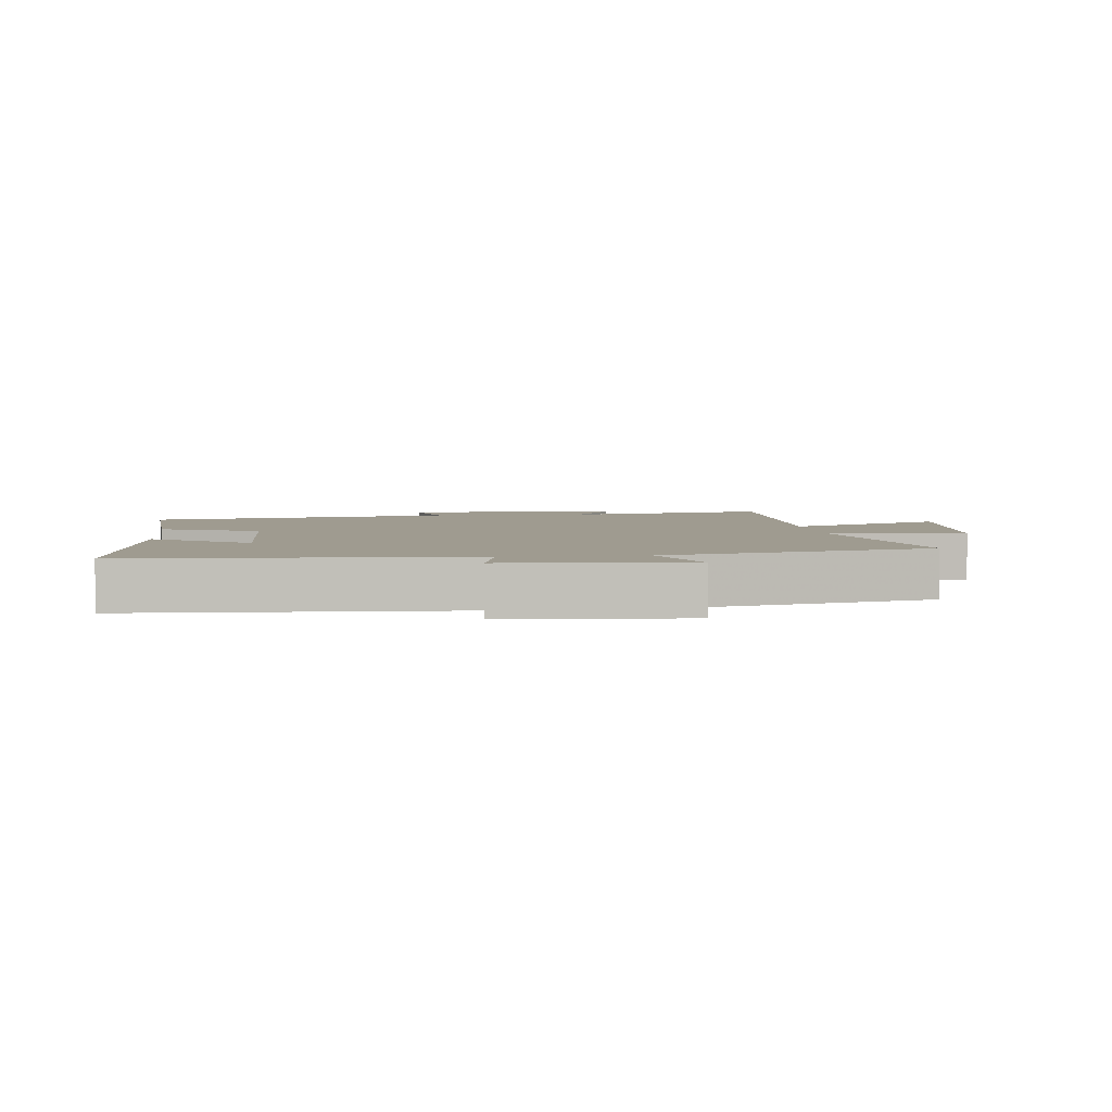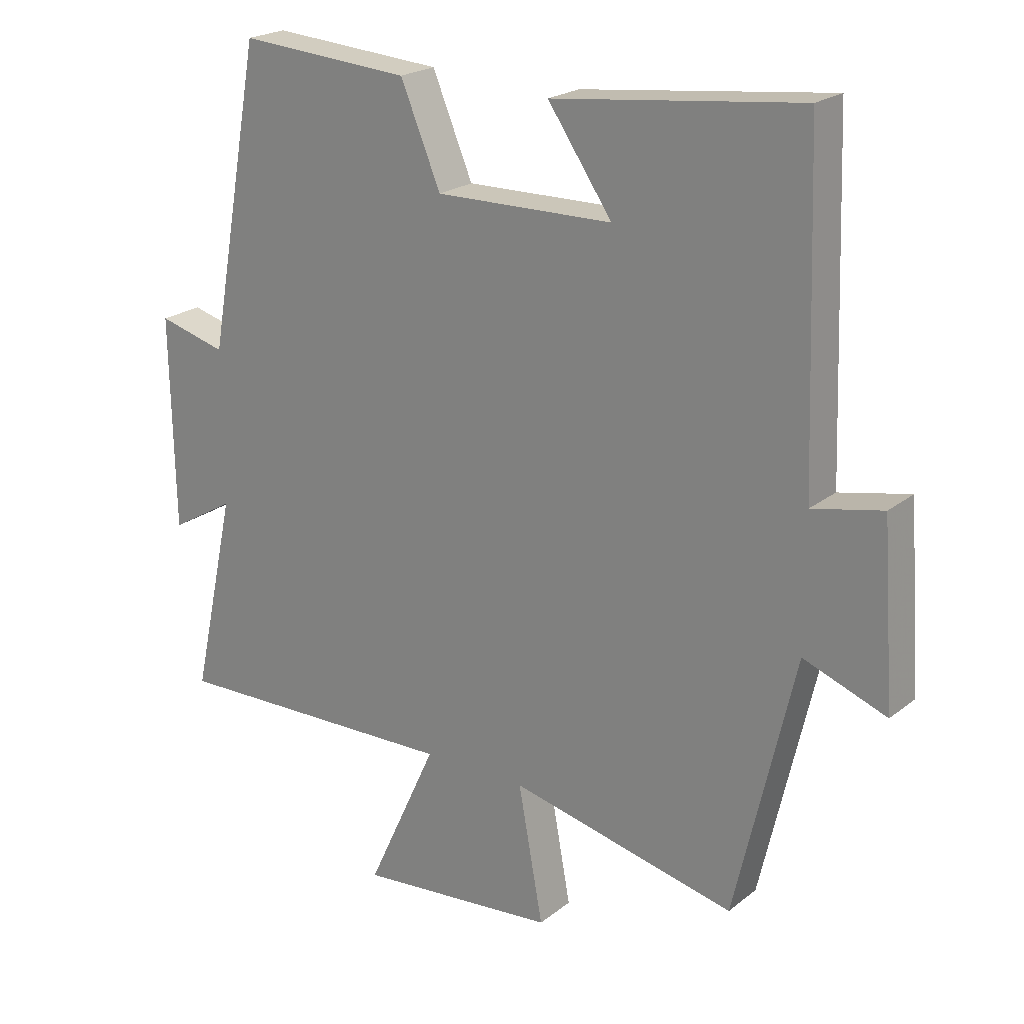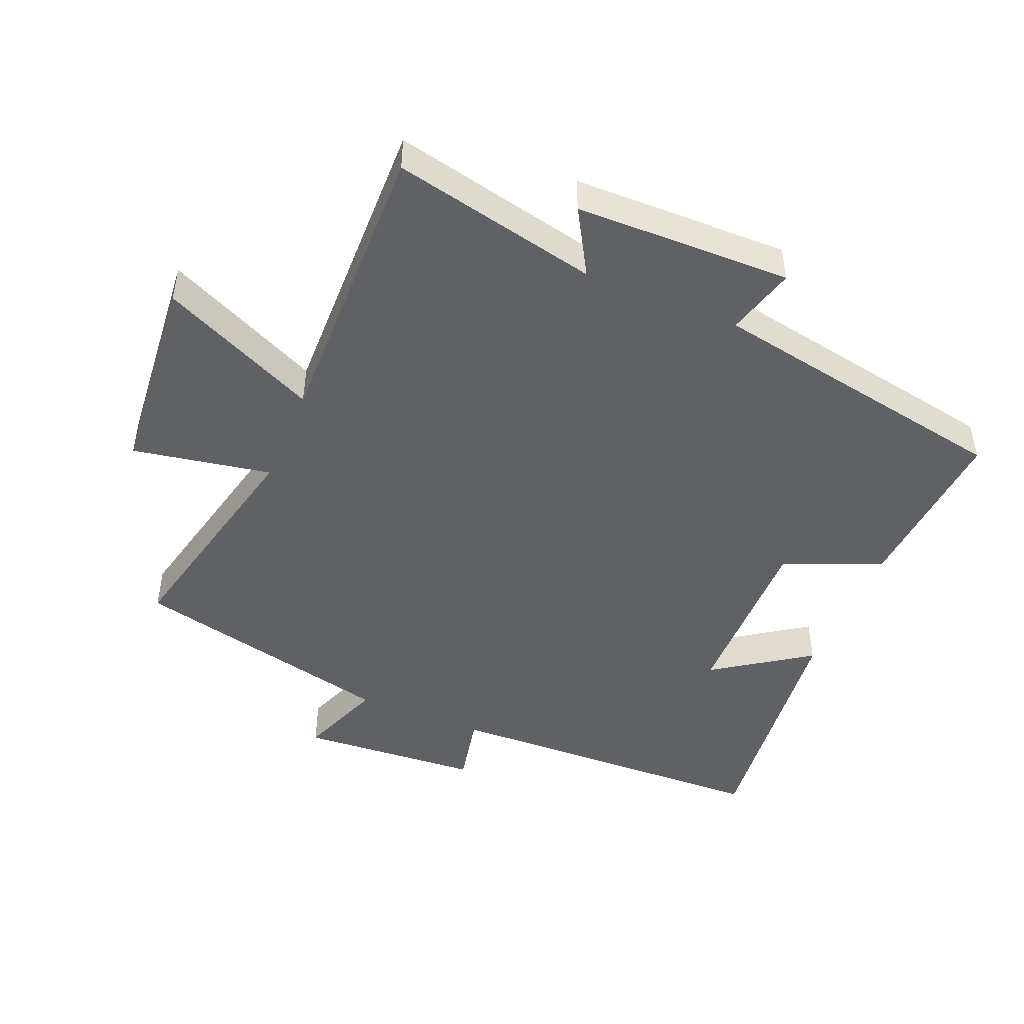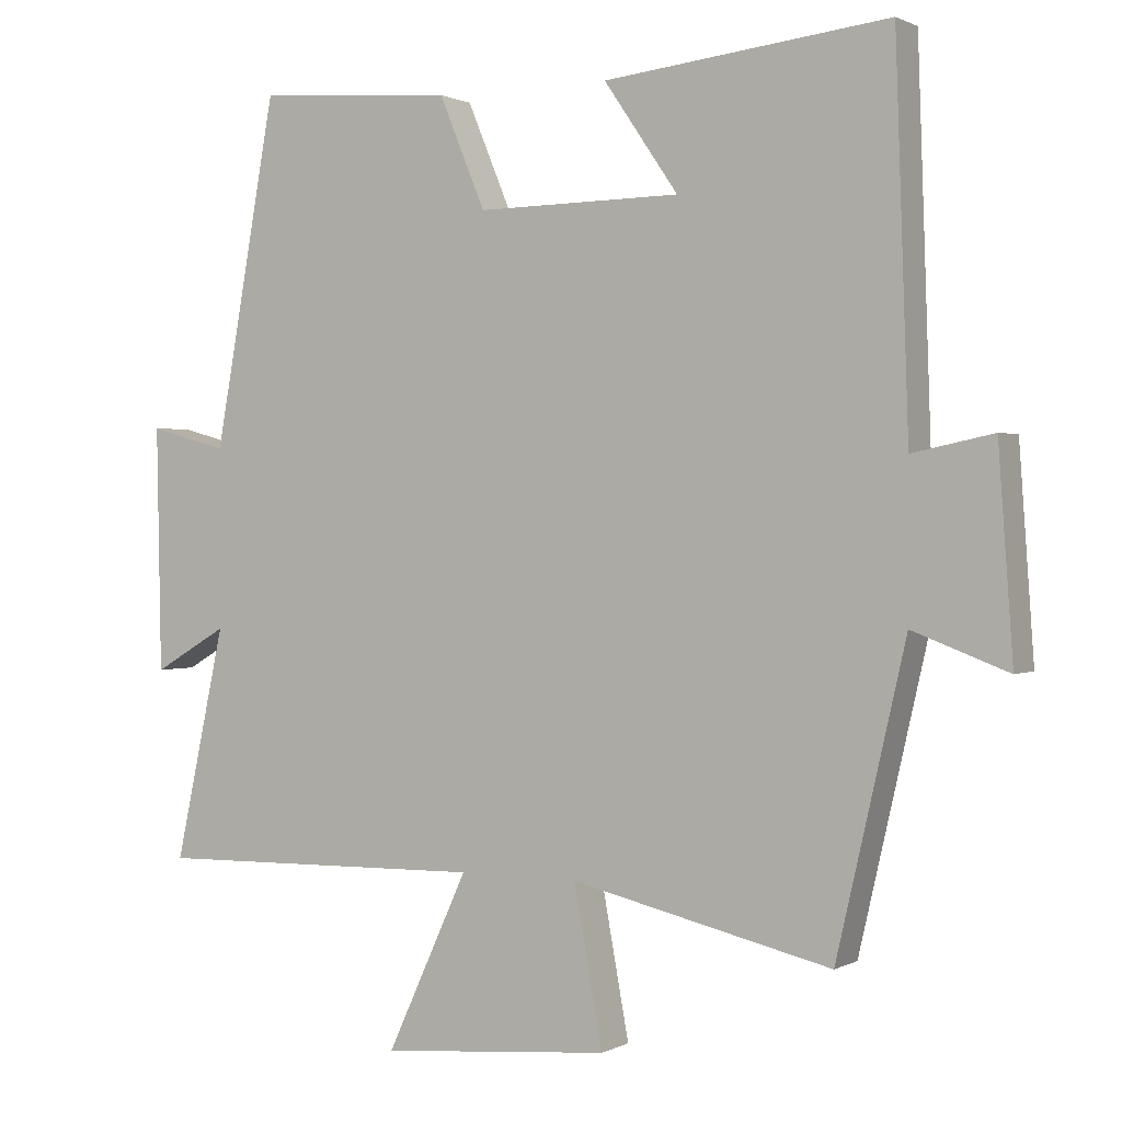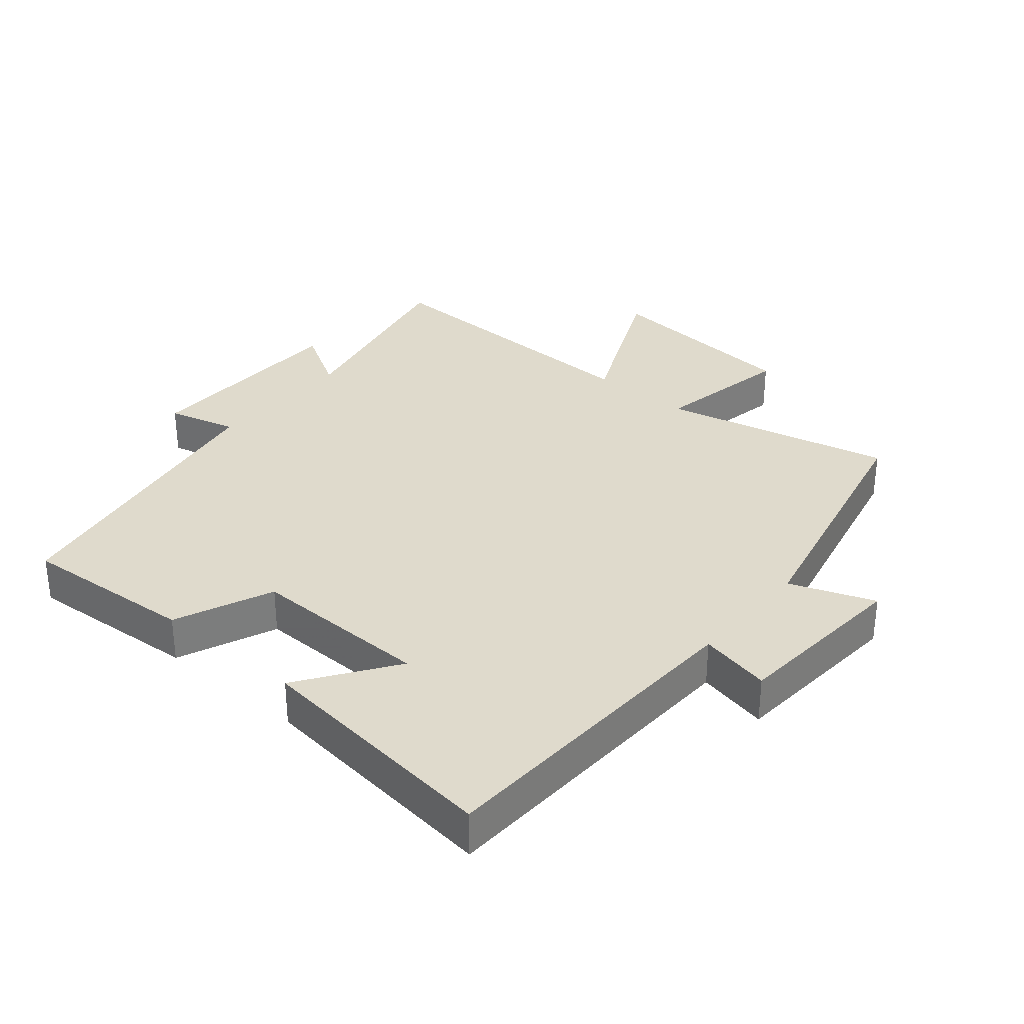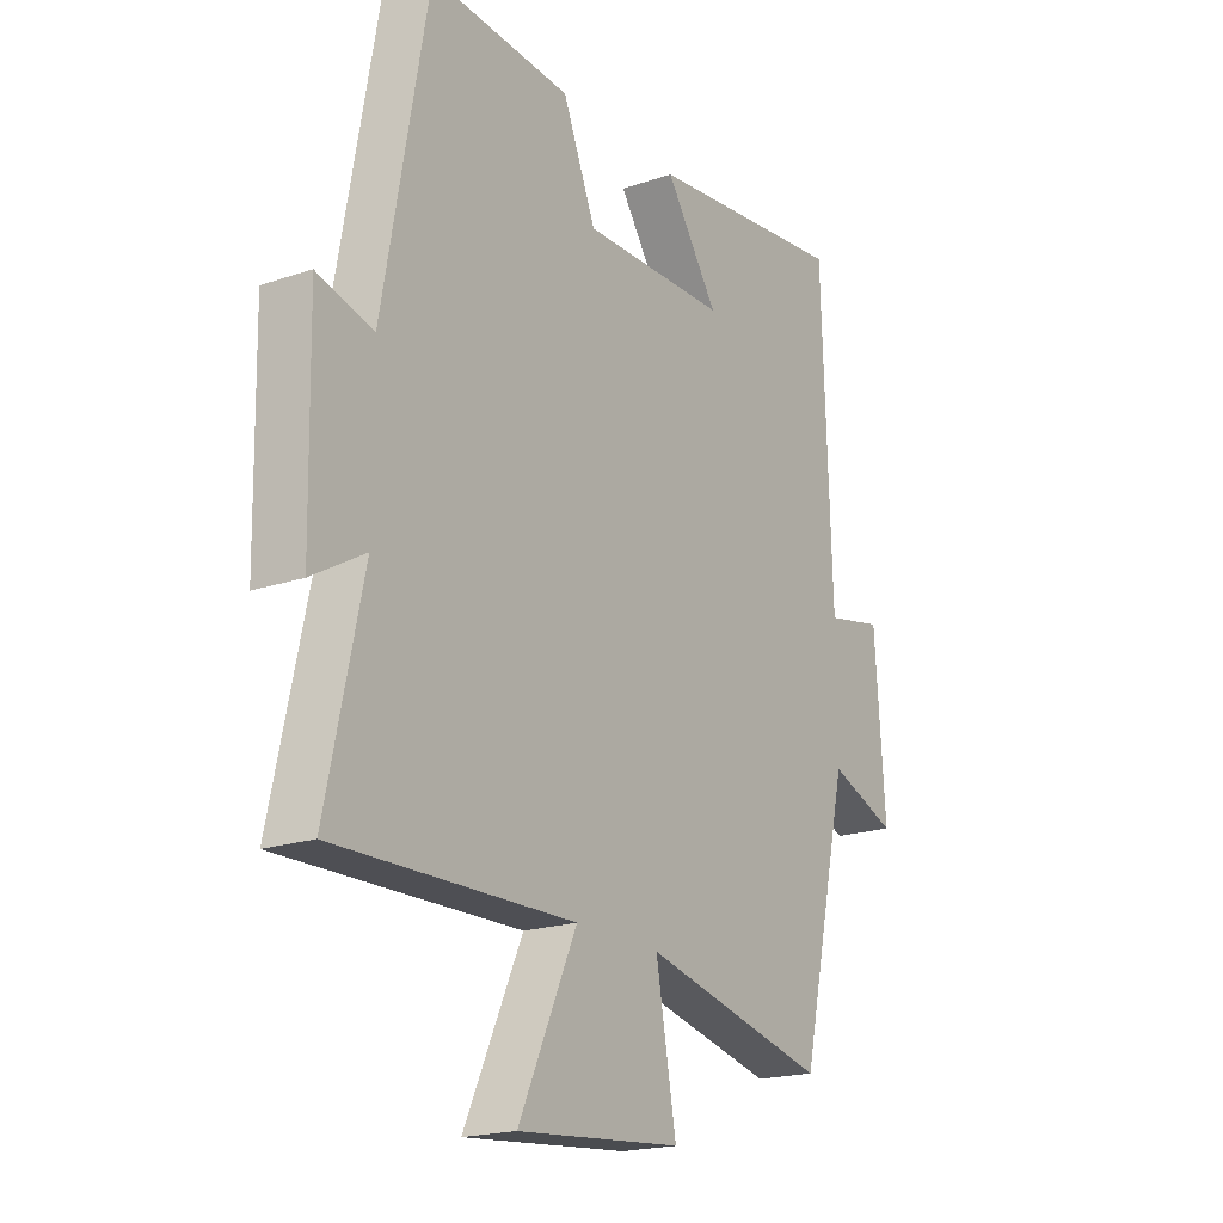
<metadata>
{"format":"obj","ext":"obj","renderer":"f3d","projection":"perspective","resolution":1024,"background":"white","views":[{"elev":4.1,"azim":83.9,"up":"+Y"},{"elev":21.6,"azim":36.4,"up":"+Z"},{"elev":-47.0,"azim":-112.7,"up":"+Y"},{"elev":1.0,"azim":29.6,"up":"+Z"},{"elev":32.5,"azim":40.3,"up":"+Y"},{"elev":-19.5,"azim":-57.5,"up":"+Z"}]}
</metadata>
<code>
v 0.482 0.07 0.544
v 0.5 0.07 0.032
v 0.61 0.07 0.055
v 0.63 0.07 -0.223
v 0.5 0.07 -0.174
v 0.406 0.07 -0.582
v 0.051 0.07 -0.5
v 0.09 0.07 -0.713
v -0.224 0.07 -0.741
v -0.113 0.07 -0.5
v -0.569 0.07 -0.51
v -0.5 0.07 -0.194
v -0.601 0.07 -0.253
v -0.607 0.07 0.079
v -0.5 0.07 0.05
v -0.415 0.07 0.52
v -0.146 0.07 0.5
v -0.083 0.07 0.349
v 0.195 0.07 0.353
v 0.094 0.07 0.5
v 0.482 0 0.544
v 0.5 0 0.032
v 0.61 0 0.055
v 0.63 0 -0.223
v 0.5 0 -0.174
v 0.406 0 -0.582
v 0.051 0 -0.5
v 0.09 0 -0.713
v -0.224 0 -0.741
v -0.113 0 -0.5
v -0.569 0 -0.51
v -0.5 0 -0.194
v -0.601 0 -0.253
v -0.607 0 0.079
v -0.5 0 0.05
v -0.415 0 0.52
v -0.146 0 0.5
v -0.083 0 0.349
v 0.195 0 0.353
v 0.094 0 0.5
f 19 20 1 2
f 18 19 2
f 15 16 17 18
f 15 18 2
f 12 13 14 15
f 12 15 2
f 10 11 12 2
f 7 8 9 10
f 7 10 2 3
f 5 6 7
f 5 7 3
f 3 4 5
f 22 21 40 39
f 22 39 38
f 38 37 36 35
f 22 38 35
f 35 34 33 32
f 22 35 32
f 22 32 31 30
f 30 29 28 27
f 23 22 30 27
f 27 26 25
f 23 27 25
f 25 24 23
f 1 21 22 2
f 2 22 23 3
f 3 23 24 4
f 4 24 25 5
f 5 25 26 6
f 6 26 27 7
f 7 27 28 8
f 8 28 29 9
f 9 29 30 10
f 10 30 31 11
f 11 31 32 12
f 12 32 33 13
f 13 33 34 14
f 14 34 35 15
f 15 35 36 16
f 16 36 37 17
f 17 37 38 18
f 18 38 39 19
f 19 39 40 20
f 20 40 21 1

</code>
